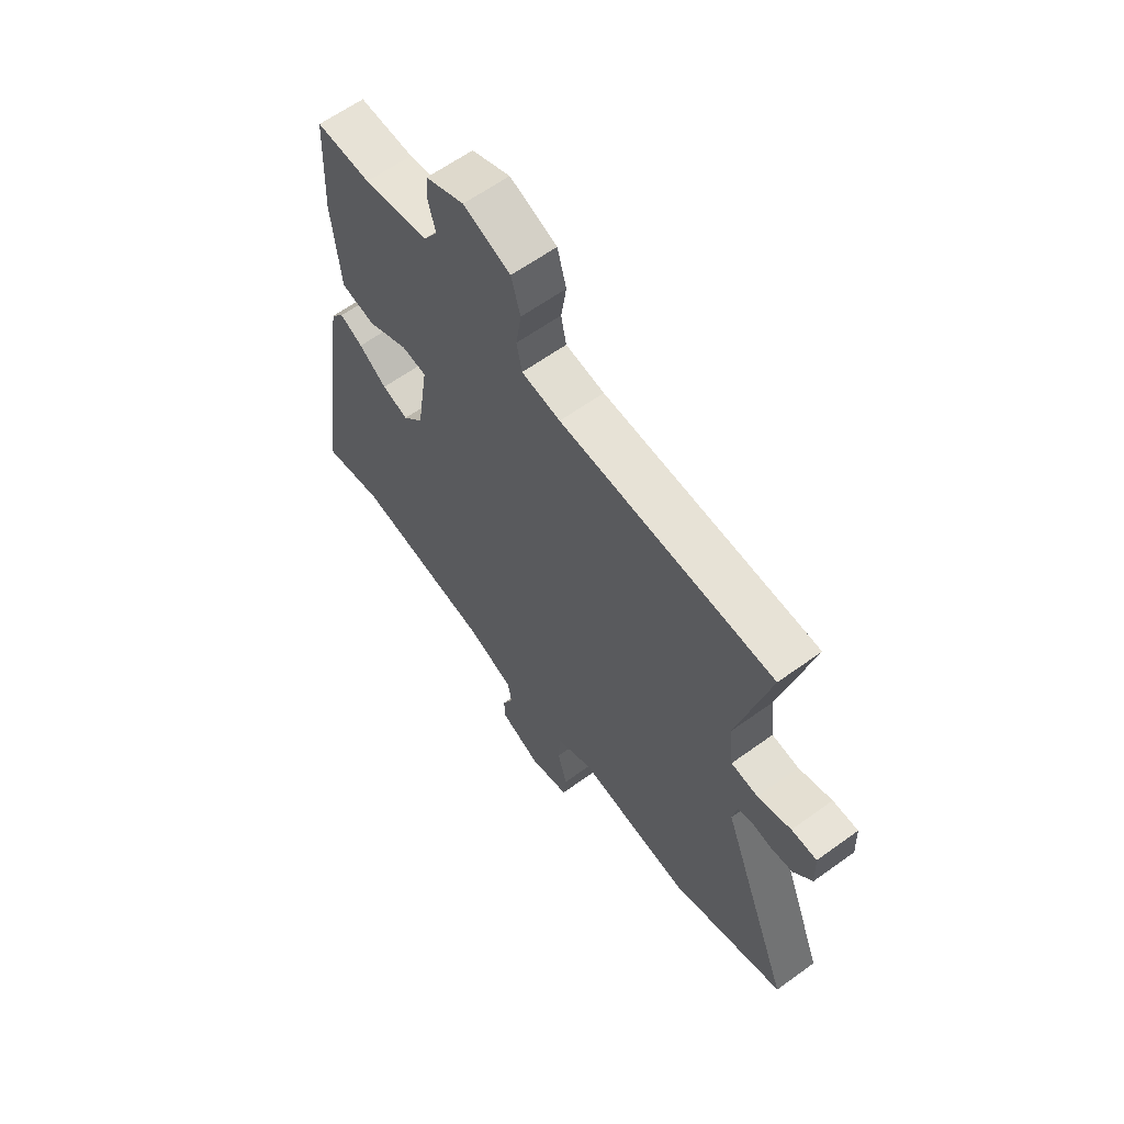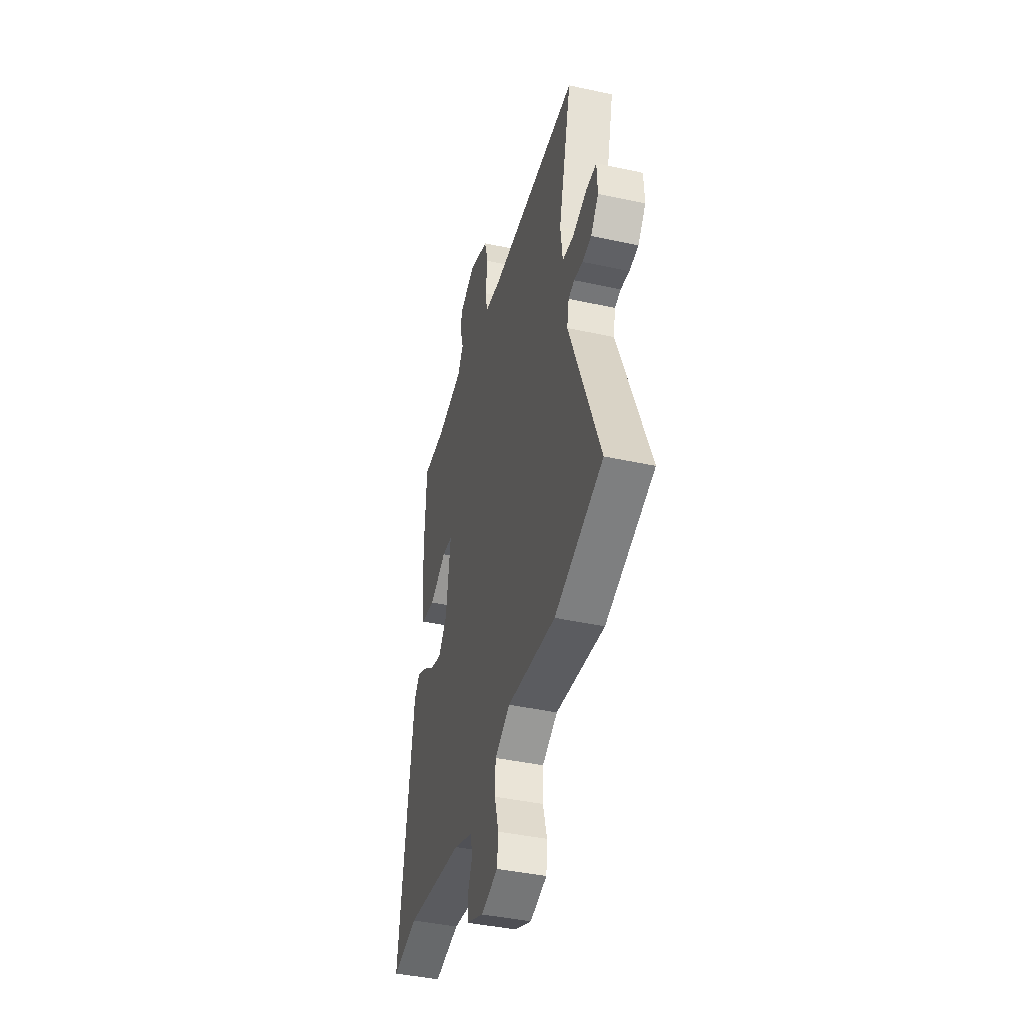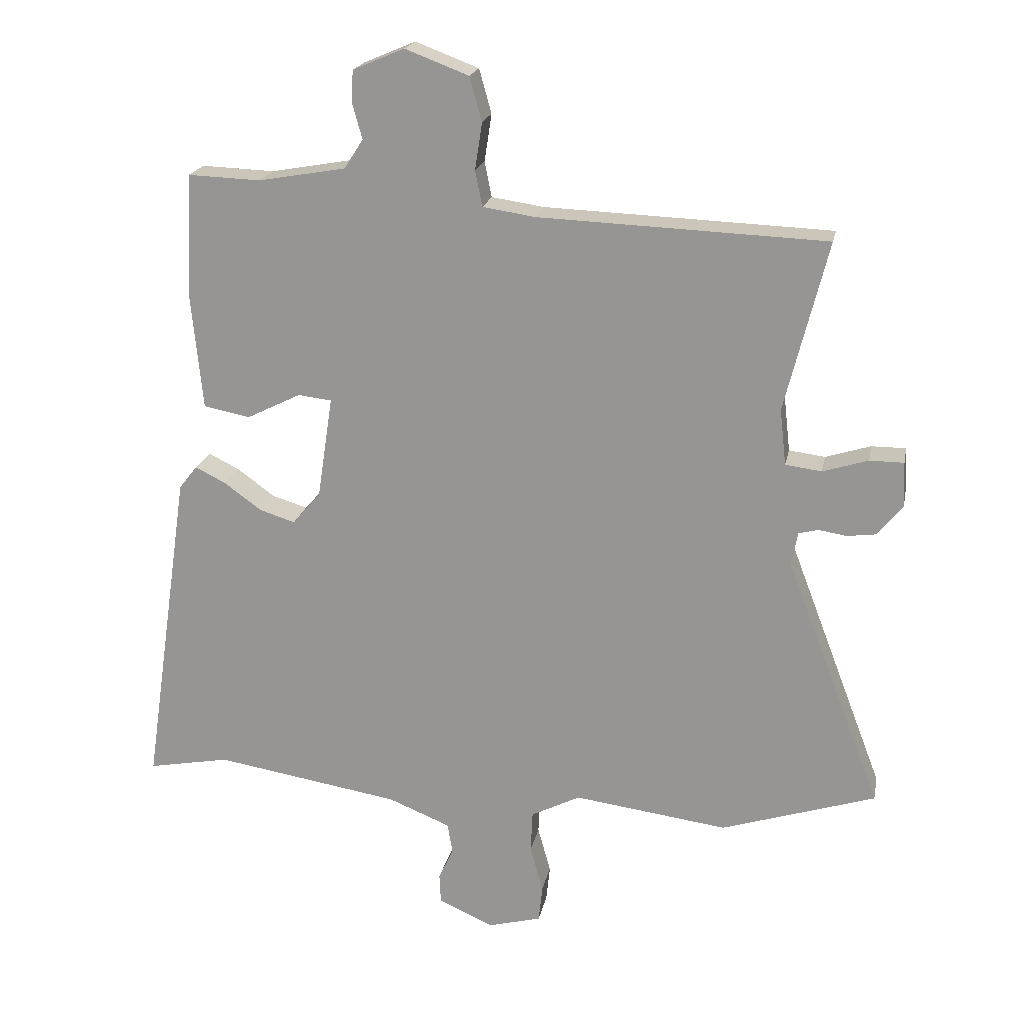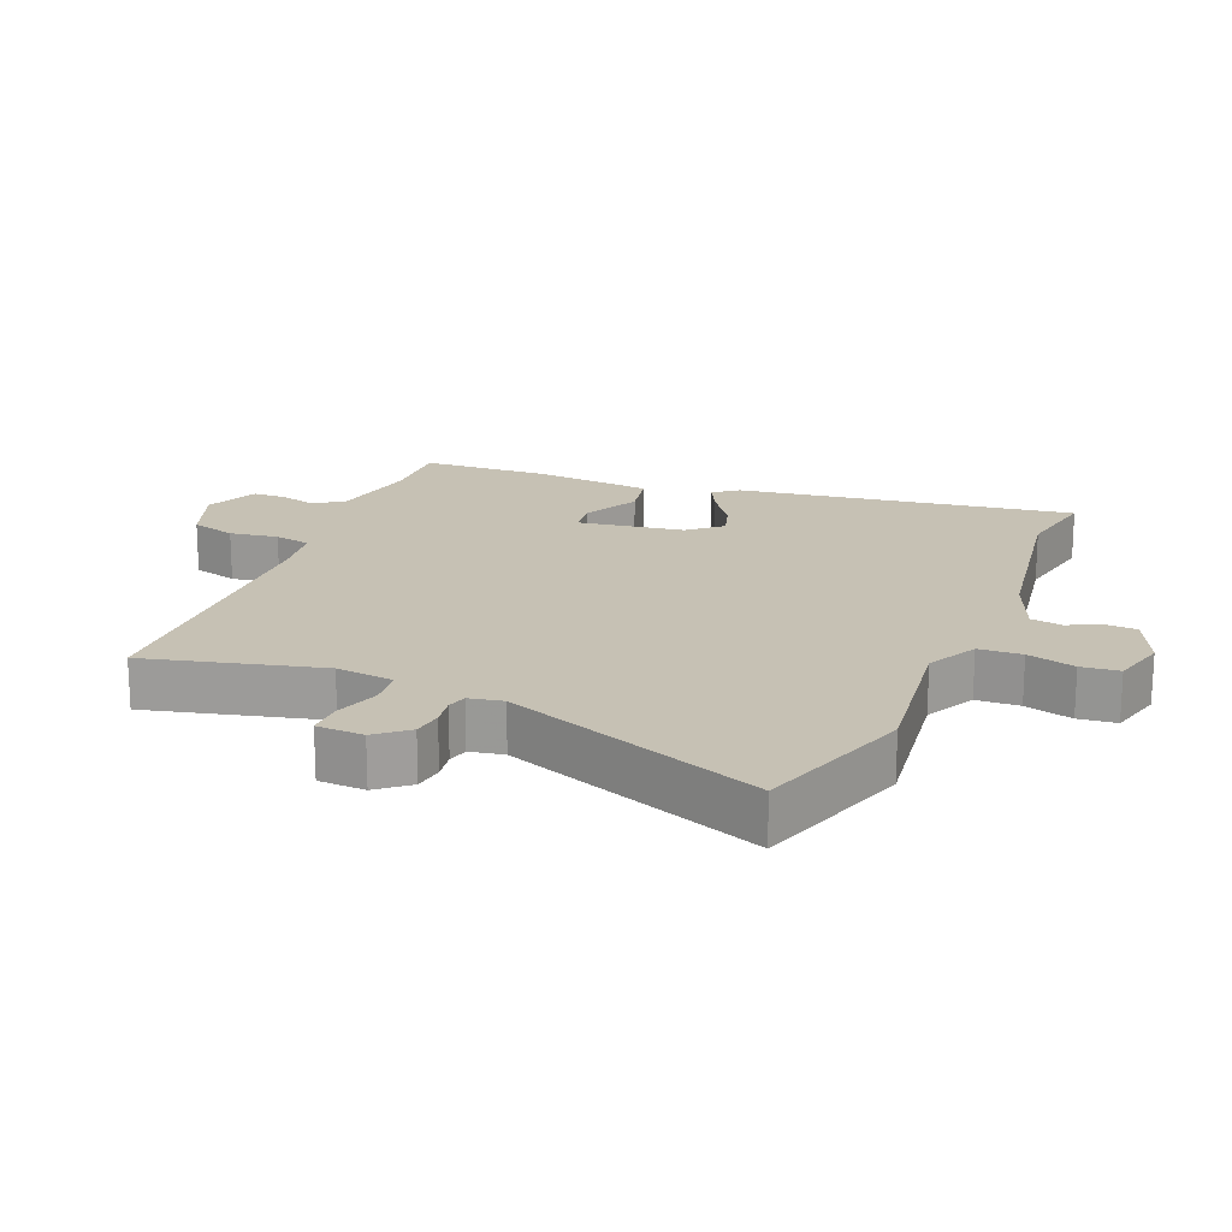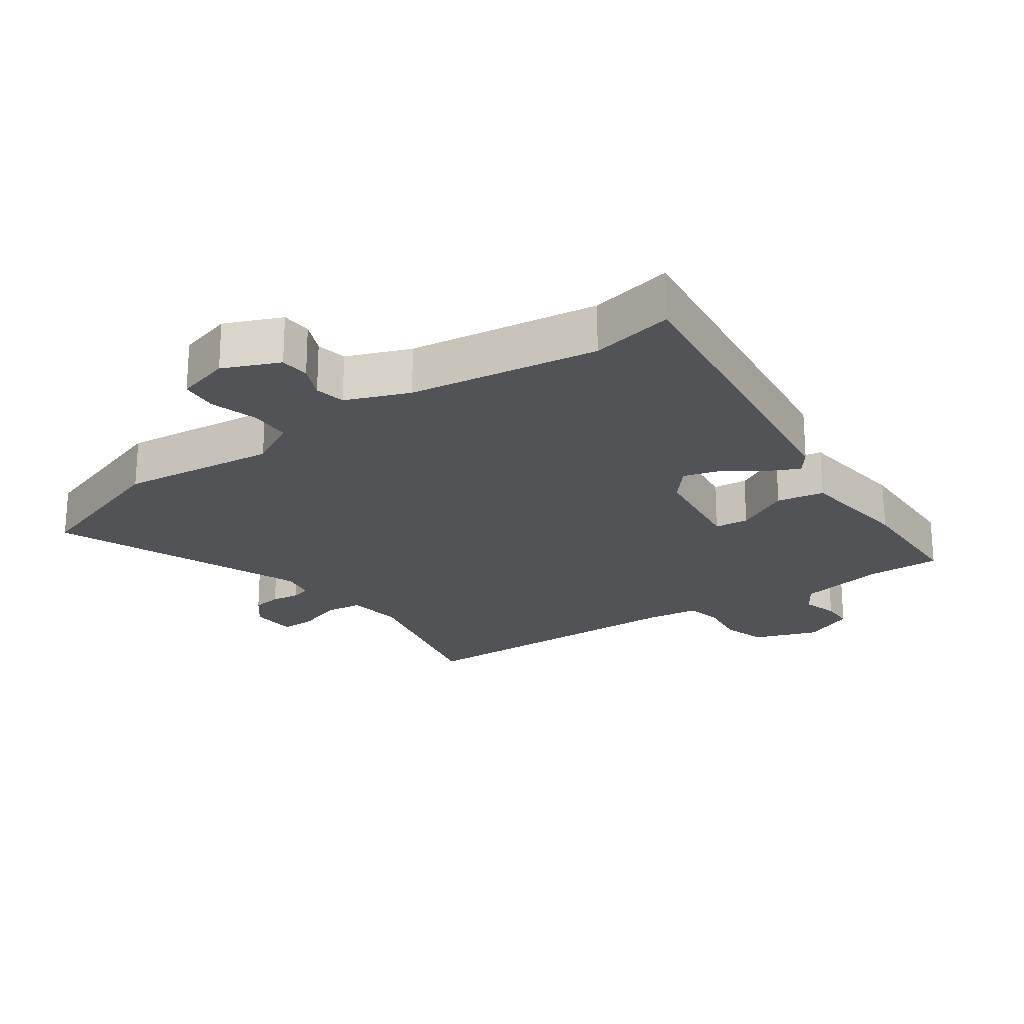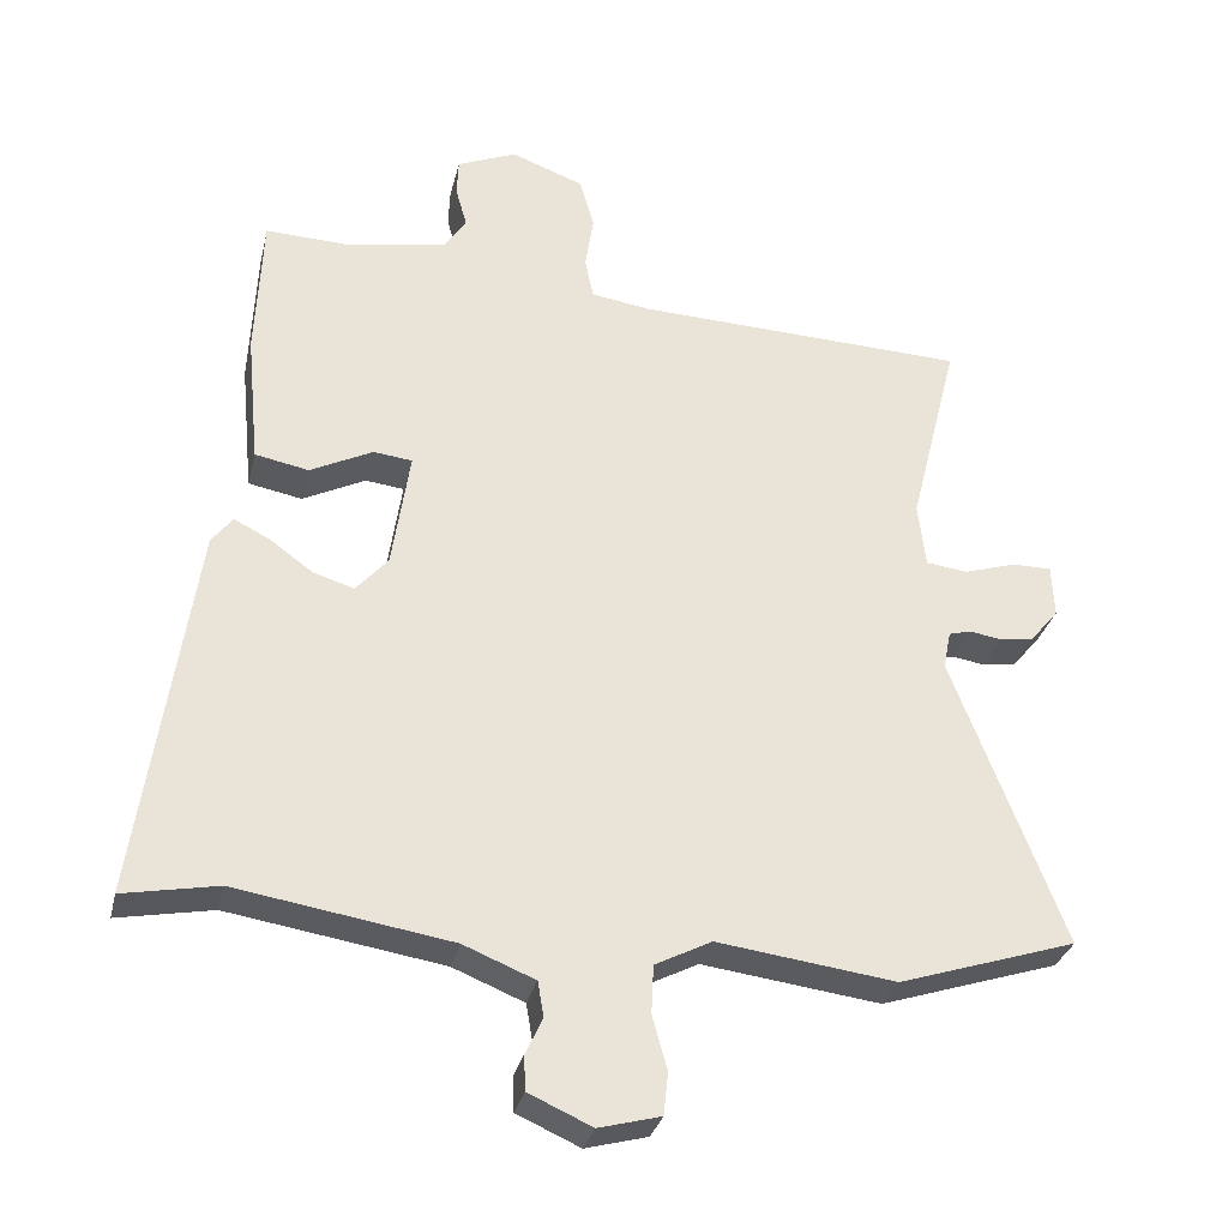
<metadata>
{"format":"obj","ext":"obj","renderer":"f3d","projection":"perspective","resolution":1024,"background":"white","views":[{"elev":62.1,"azim":53.7,"up":"+Z"},{"elev":-42.0,"azim":75.3,"up":"+Z"},{"elev":20.1,"azim":11.2,"up":"+Z"},{"elev":18.6,"azim":112.5,"up":"+Y"},{"elev":-22.4,"azim":-143.8,"up":"+Y"},{"elev":-31.1,"azim":-13.0,"up":"+Z"}]}
</metadata>
<code>
v 0.537 0.07 0.448
v 0.471 0.07 0.185
v 0.481 0.07 0.098
v 0.537 0.07 0.091
v 0.607 0.07 0.113
v 0.66 0.07 0.113
v 0.663 0.07 0.042
v 0.624 0.07 -0.005
v 0.579 0.07 -0.011
v 0.536 0.07 -0.004
v 0.506 0.07 -0.012
v 0.496 0.07 -0.063
v 0.645 0.07 -0.453
v 0.406 0.07 -0.53
v 0.167 0.07 -0.499
v 0.091 0.07 -0.538
v 0.088 0.07 -0.603
v 0.108 0.07 -0.675
v 0.102 0.07 -0.732
v 0.019 0.07 -0.754
v -0.066 0.07 -0.716
v -0.068 0.07 -0.67
v -0.045 0.07 -0.62
v -0.053 0.07 -0.573
v -0.149 0.07 -0.534
v -0.437 0.07 -0.488
v -0.564 0.07 -0.512
v -0.49 0.07 -0.005
v -0.462 0.07 0.031
v -0.414 0.07 0.007
v -0.356 0.07 -0.035
v -0.301 0.07 -0.052
v -0.258 0.07 -0.003
v -0.234 0.07 0.157
v -0.286 0.07 0.163
v -0.37 0.07 0.121
v -0.442 0.07 0.135
v -0.459 0.07 0.313
v -0.45 0.07 0.507
v -0.337 0.07 0.503
v -0.202 0.07 0.527
v -0.173 0.07 0.572
v -0.188 0.07 0.626
v -0.186 0.07 0.676
v -0.106 0.07 0.71
v -0.008 0.07 0.673
v 0.011 0.07 0.605
v 0 0.07 0.532
v 0.011 0.07 0.477
v 0.092 0.07 0.465
v 0.537 0 0.448
v 0.471 0 0.185
v 0.481 0 0.098
v 0.537 0 0.091
v 0.607 0 0.113
v 0.66 0 0.113
v 0.663 0 0.042
v 0.624 0 -0.005
v 0.579 0 -0.011
v 0.536 0 -0.004
v 0.506 0 -0.012
v 0.496 0 -0.063
v 0.645 0 -0.453
v 0.406 0 -0.53
v 0.167 0 -0.499
v 0.091 0 -0.538
v 0.088 0 -0.603
v 0.108 0 -0.675
v 0.102 0 -0.732
v 0.019 0 -0.754
v -0.066 0 -0.716
v -0.068 0 -0.67
v -0.045 0 -0.62
v -0.053 0 -0.573
v -0.149 0 -0.534
v -0.437 0 -0.488
v -0.564 0 -0.512
v -0.49 0 -0.005
v -0.462 0 0.031
v -0.414 0 0.007
v -0.356 0 -0.035
v -0.301 0 -0.052
v -0.258 0 -0.003
v -0.234 0 0.157
v -0.286 0 0.163
v -0.37 0 0.121
v -0.442 0 0.135
v -0.459 0 0.313
v -0.45 0 0.507
v -0.337 0 0.503
v -0.202 0 0.527
v -0.173 0 0.572
v -0.188 0 0.626
v -0.186 0 0.676
v -0.106 0 0.71
v -0.008 0 0.673
v 0.011 0 0.605
v 0 0 0.532
v 0.011 0 0.477
v 0.092 0 0.465
f 45 46 47 48
f 45 48 49
f 42 43 44 45
f 42 45 49
f 41 42 49
f 40 41 49
f 39 40 49 50
f 35 36 37 38
f 34 35 38 39
f 28 29 30 31
f 26 27 28 31
f 25 26 31 32
f 24 25 32 33
f 20 21 22 23
f 20 23 24
f 17 18 19 20
f 16 17 20 24
f 15 16 24 33
f 12 13 14 15
f 11 12 15 33
f 7 8 9 10
f 4 5 6 7
f 3 4 7 10
f 50 1 2
f 34 39 50 2
f 3 10 11 33
f 2 3 33 34
f 98 97 96 95
f 99 98 95
f 95 94 93 92
f 99 95 92
f 99 92 91
f 99 91 90
f 100 99 90 89
f 88 87 86 85
f 89 88 85 84
f 81 80 79 78
f 81 78 77 76
f 82 81 76 75
f 83 82 75 74
f 73 72 71 70
f 74 73 70
f 70 69 68 67
f 74 70 67 66
f 83 74 66 65
f 65 64 63 62
f 83 65 62 61
f 60 59 58 57
f 57 56 55 54
f 60 57 54 53
f 52 51 100
f 52 100 89 84
f 83 61 60 53
f 84 83 53 52
f 1 51 52 2
f 2 52 53 3
f 3 53 54 4
f 4 54 55 5
f 5 55 56 6
f 6 56 57 7
f 7 57 58 8
f 8 58 59 9
f 9 59 60 10
f 10 60 61 11
f 11 61 62 12
f 12 62 63 13
f 13 63 64 14
f 14 64 65 15
f 15 65 66 16
f 16 66 67 17
f 17 67 68 18
f 18 68 69 19
f 19 69 70 20
f 20 70 71 21
f 21 71 72 22
f 22 72 73 23
f 23 73 74 24
f 24 74 75 25
f 25 75 76 26
f 26 76 77 27
f 27 77 78 28
f 28 78 79 29
f 29 79 80 30
f 30 80 81 31
f 31 81 82 32
f 32 82 83 33
f 33 83 84 34
f 34 84 85 35
f 35 85 86 36
f 36 86 87 37
f 37 87 88 38
f 38 88 89 39
f 39 89 90 40
f 40 90 91 41
f 41 91 92 42
f 42 92 93 43
f 43 93 94 44
f 44 94 95 45
f 45 95 96 46
f 46 96 97 47
f 47 97 98 48
f 48 98 99 49
f 49 99 100 50
f 50 100 51 1

</code>
